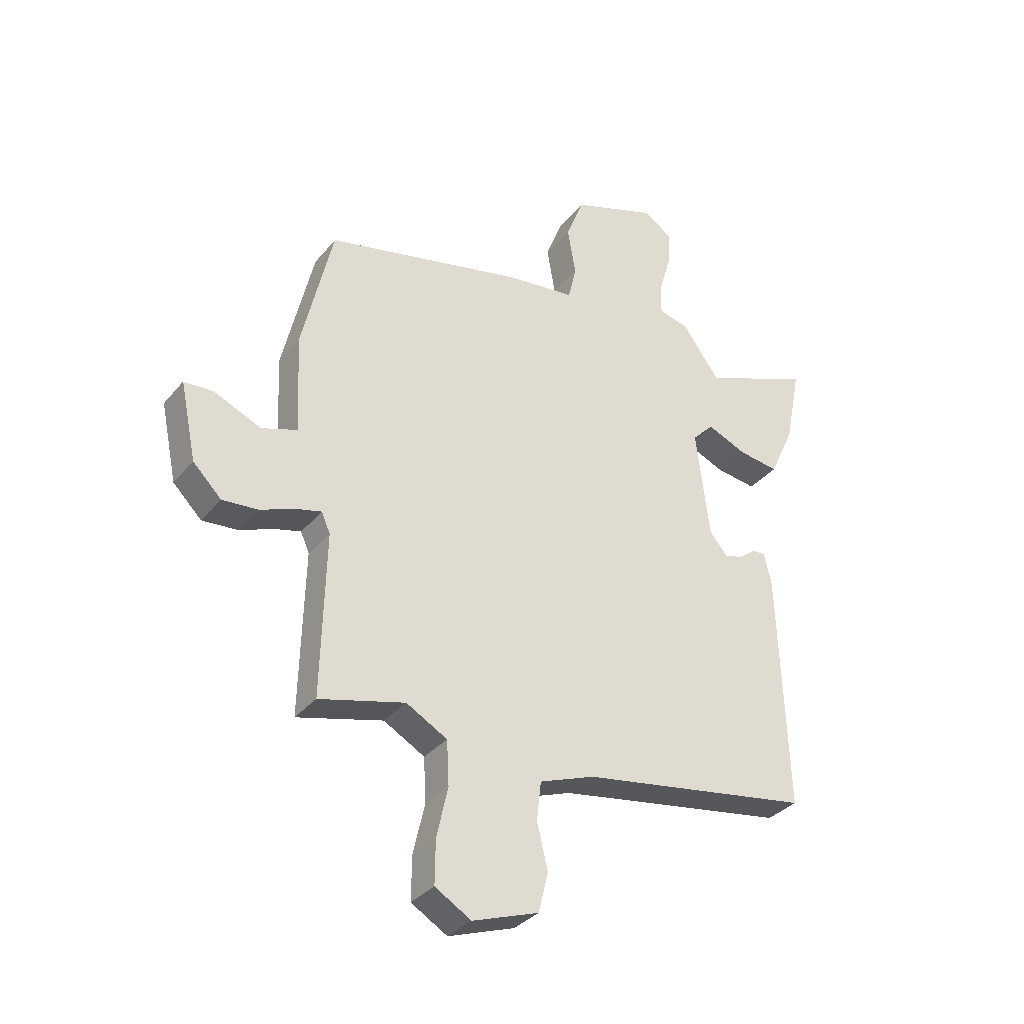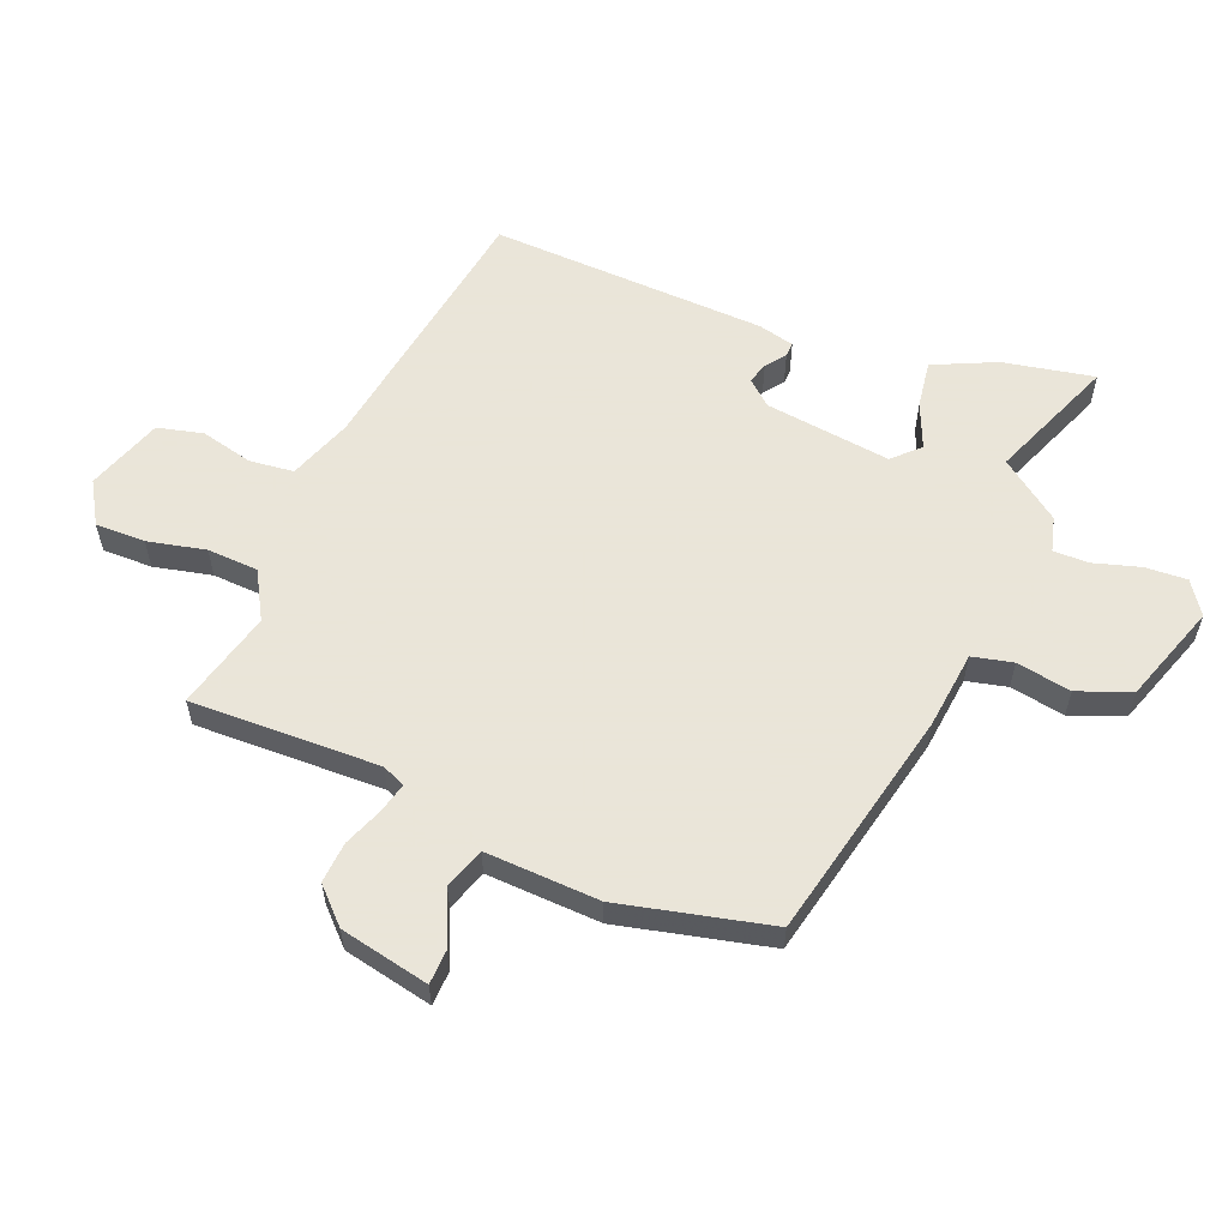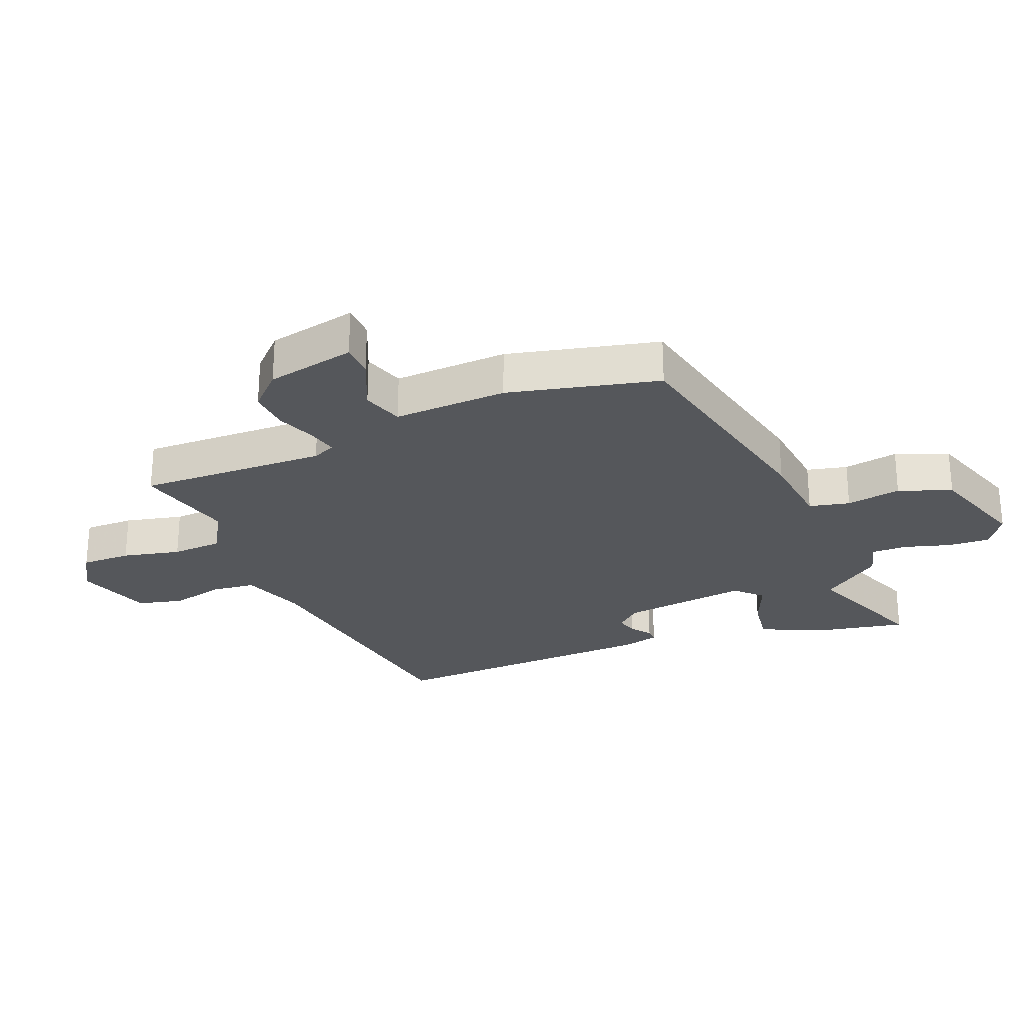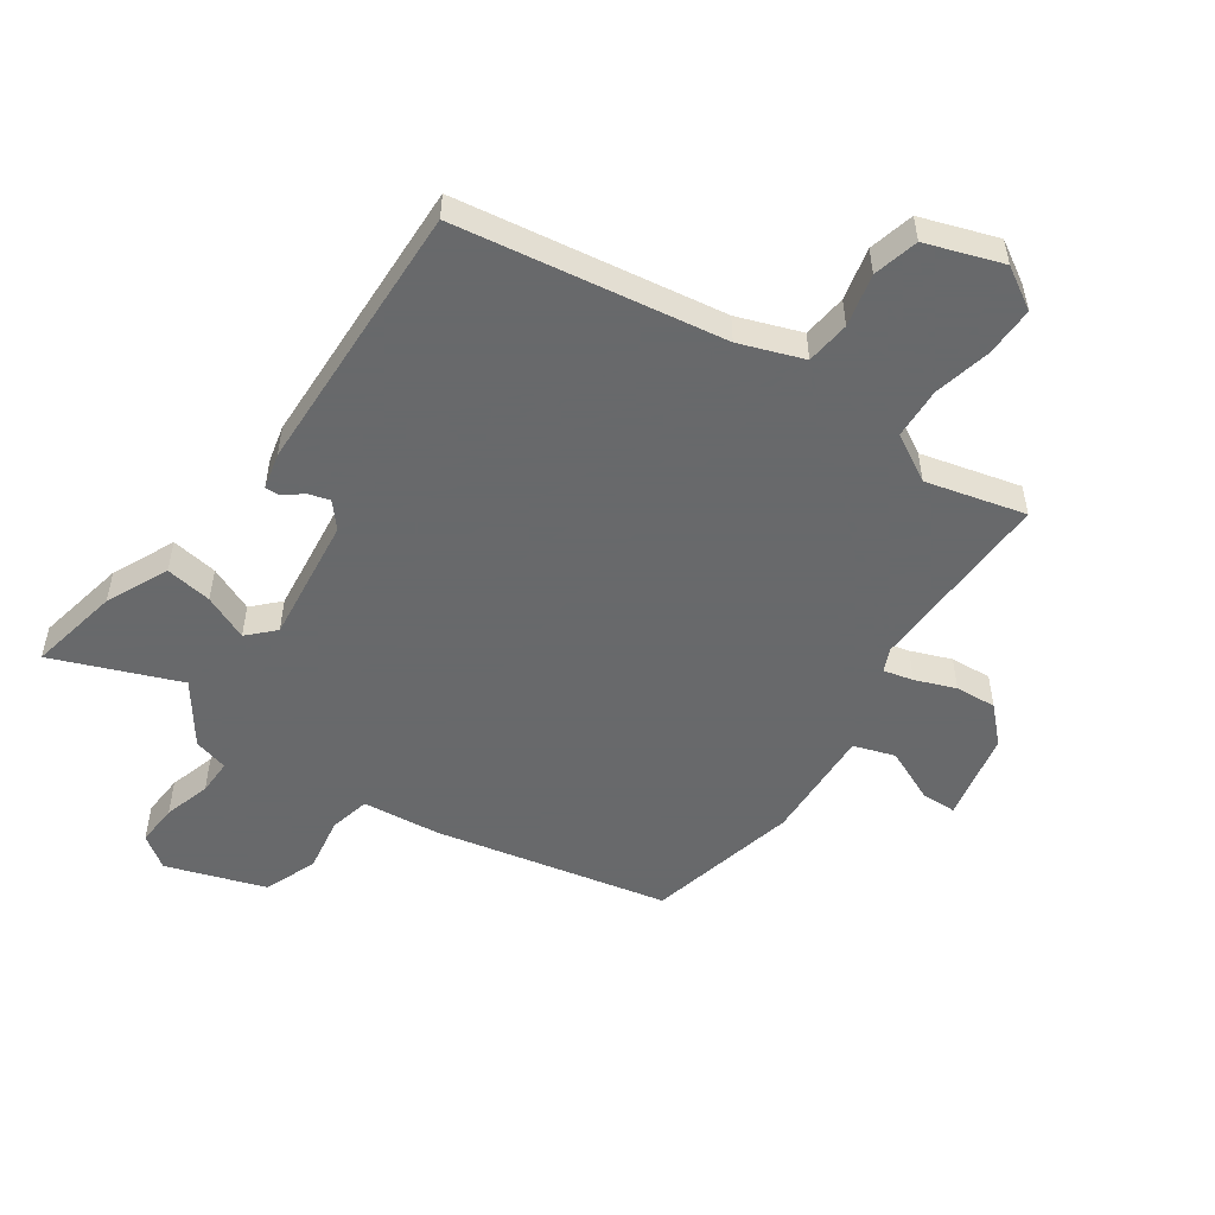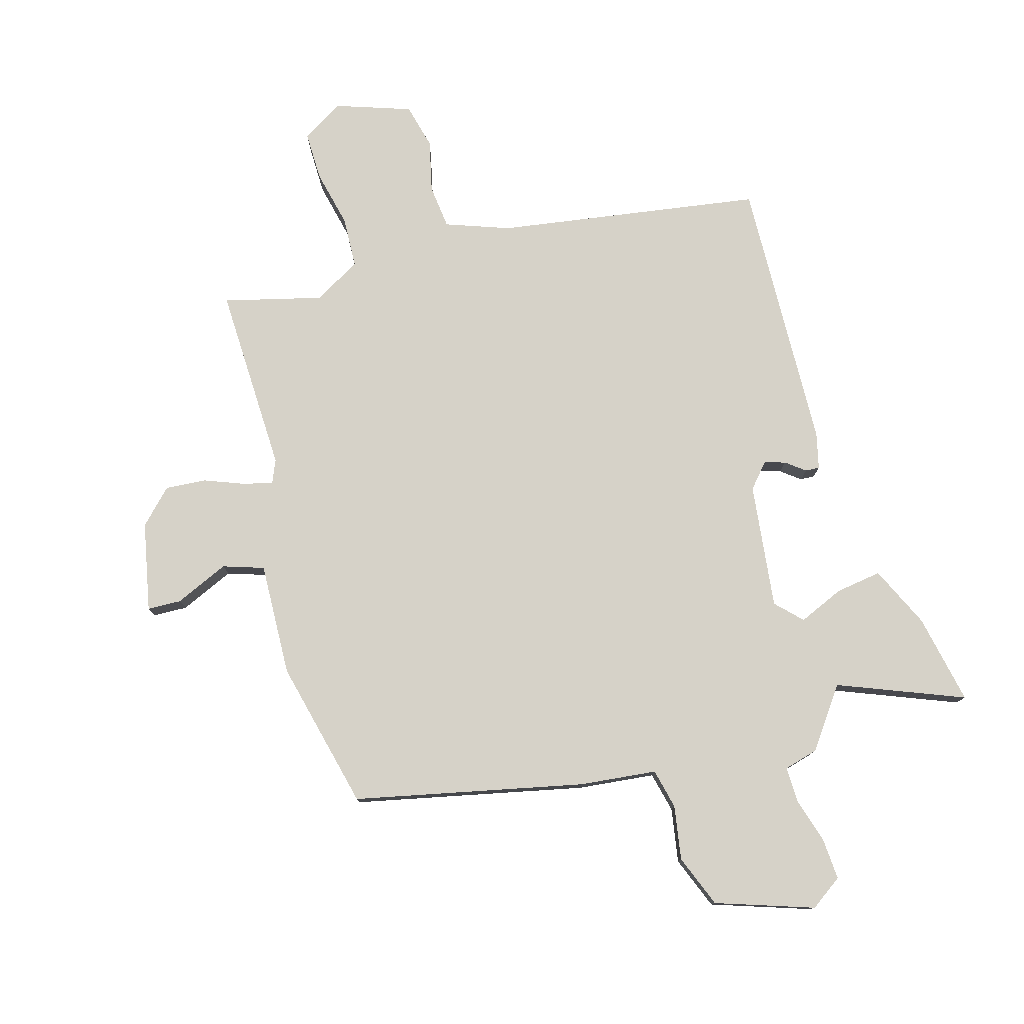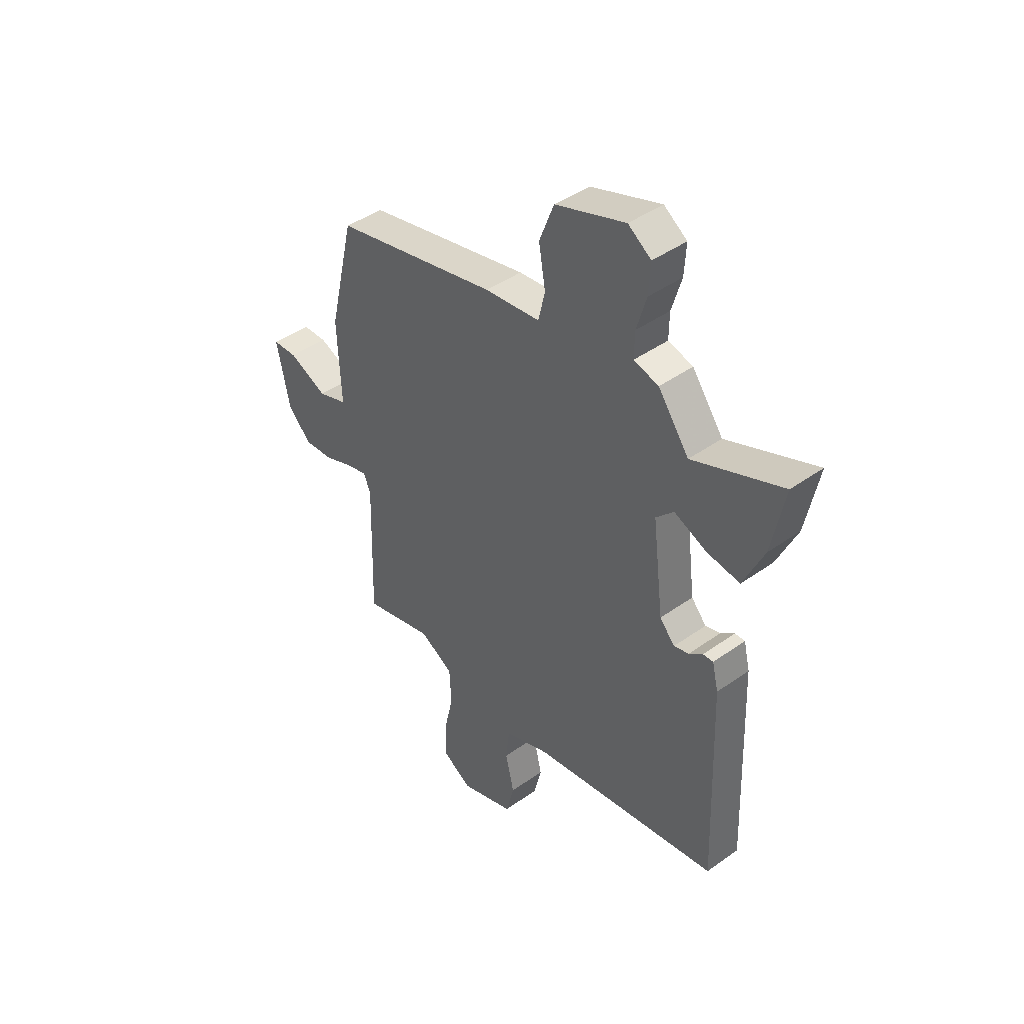
<metadata>
{"format":"obj","ext":"obj","renderer":"f3d","projection":"perspective","resolution":1024,"background":"white","views":[{"elev":-33.6,"azim":-33.0,"up":"+Z"},{"elev":58.6,"azim":-68.0,"up":"+Y"},{"elev":-26.9,"azim":-68.1,"up":"+Y"},{"elev":-52.6,"azim":145.1,"up":"+Y"},{"elev":78.3,"azim":-16.2,"up":"+Y"},{"elev":43.3,"azim":49.8,"up":"+Z"}]}
</metadata>
<code>
v 0.475 0.07 -0.43
v 0.047 0.07 -0.498
v -0.055 0.07 -0.535
v -0.063 0.07 -0.606
v -0.043 0.07 -0.69
v -0.061 0.07 -0.763
v -0.183 0.07 -0.805
v -0.25 0.07 -0.765
v -0.249 0.07 -0.685
v -0.228 0.07 -0.592
v -0.232 0.07 -0.51
v -0.308 0.07 -0.467
v -0.467 0.07 -0.508
v -0.459 0.07 -0.204
v -0.475 0.07 -0.167
v -0.523 0.07 -0.179
v -0.587 0.07 -0.204
v -0.653 0.07 -0.209
v -0.706 0.07 -0.156
v -0.736 0.07 -0.012
v -0.681 0.07 -0.01
v -0.594 0.07 -0.048
v -0.528 0.07 -0.026
v -0.536 0.07 0.158
v -0.479 0.07 0.401
v -0.108 0.07 0.483
v 0.017 0.07 0.497
v 0.032 0.07 0.562
v 0.017 0.07 0.65
v 0.05 0.07 0.735
v 0.208 0.07 0.789
v 0.26 0.07 0.753
v 0.256 0.07 0.686
v 0.234 0.07 0.611
v 0.233 0.07 0.554
v 0.289 0.07 0.539
v 0.359 0.07 0.443
v 0.561 0.07 0.524
v 0.532 0.07 0.378
v 0.486 0.07 0.278
v 0.411 0.07 0.289
v 0.338 0.07 0.32
v 0.298 0.07 0.279
v 0.323 0.07 0.076
v 0.357 0.07 0.037
v 0.391 0.07 0.047
v 0.422 0.07 0.071
v 0.445 0.07 0.072
v 0.459 0.07 0.014
v 0.475 0 -0.43
v 0.047 0 -0.498
v -0.055 0 -0.535
v -0.063 0 -0.606
v -0.043 0 -0.69
v -0.061 0 -0.763
v -0.183 0 -0.805
v -0.25 0 -0.765
v -0.249 0 -0.685
v -0.228 0 -0.592
v -0.232 0 -0.51
v -0.308 0 -0.467
v -0.467 0 -0.508
v -0.459 0 -0.204
v -0.475 0 -0.167
v -0.523 0 -0.179
v -0.587 0 -0.204
v -0.653 0 -0.209
v -0.706 0 -0.156
v -0.736 0 -0.012
v -0.681 0 -0.01
v -0.594 0 -0.048
v -0.528 0 -0.026
v -0.536 0 0.158
v -0.479 0 0.401
v -0.108 0 0.483
v 0.017 0 0.497
v 0.032 0 0.562
v 0.017 0 0.65
v 0.05 0 0.735
v 0.208 0 0.789
v 0.26 0 0.753
v 0.256 0 0.686
v 0.234 0 0.611
v 0.233 0 0.554
v 0.289 0 0.539
v 0.359 0 0.443
v 0.561 0 0.524
v 0.532 0 0.378
v 0.486 0 0.278
v 0.411 0 0.289
v 0.338 0 0.32
v 0.298 0 0.279
v 0.323 0 0.076
v 0.357 0 0.037
v 0.391 0 0.047
v 0.422 0 0.071
v 0.445 0 0.072
v 0.459 0 0.014
f 49 1 2
f 48 49 2
f 47 48 2
f 46 47 2
f 45 46 2 3
f 44 45 3
f 43 44 3
f 40 41 42
f 39 40 42
f 38 39 42
f 37 38 42
f 37 42 43
f 36 37 43
f 35 36 43
f 32 33 34
f 31 32 34
f 30 31 34
f 29 30 34
f 28 29 34
f 27 28 34 35
f 25 26 27
f 24 25 27
f 23 24 27
f 35 43 3
f 27 35 3
f 23 27 3
f 20 21 22
f 19 20 22
f 18 19 22
f 17 18 22
f 16 17 22
f 15 16 22 23
f 12 13 14
f 15 23 3
f 14 15 3
f 12 14 3
f 11 12 3
f 8 9 10
f 7 8 10
f 6 7 10
f 5 6 10
f 4 5 10
f 3 4 10 11
f 51 50 98
f 51 98 97
f 51 97 96
f 51 96 95
f 52 51 95 94
f 52 94 93
f 52 93 92
f 91 90 89
f 91 89 88
f 91 88 87
f 91 87 86
f 92 91 86
f 92 86 85
f 92 85 84
f 83 82 81
f 83 81 80
f 83 80 79
f 83 79 78
f 83 78 77
f 84 83 77 76
f 76 75 74
f 76 74 73
f 76 73 72
f 52 92 84
f 52 84 76
f 52 76 72
f 71 70 69
f 71 69 68
f 71 68 67
f 71 67 66
f 71 66 65
f 72 71 65 64
f 63 62 61
f 52 72 64
f 52 64 63
f 52 63 61
f 52 61 60
f 59 58 57
f 59 57 56
f 59 56 55
f 59 55 54
f 59 54 53
f 60 59 53 52
f 1 50 51 2
f 2 51 52 3
f 3 52 53 4
f 4 53 54 5
f 5 54 55 6
f 6 55 56 7
f 7 56 57 8
f 8 57 58 9
f 9 58 59 10
f 10 59 60 11
f 11 60 61 12
f 12 61 62 13
f 13 62 63 14
f 14 63 64 15
f 15 64 65 16
f 16 65 66 17
f 17 66 67 18
f 18 67 68 19
f 19 68 69 20
f 20 69 70 21
f 21 70 71 22
f 22 71 72 23
f 23 72 73 24
f 24 73 74 25
f 25 74 75 26
f 26 75 76 27
f 27 76 77 28
f 28 77 78 29
f 29 78 79 30
f 30 79 80 31
f 31 80 81 32
f 32 81 82 33
f 33 82 83 34
f 34 83 84 35
f 35 84 85 36
f 36 85 86 37
f 37 86 87 38
f 38 87 88 39
f 39 88 89 40
f 40 89 90 41
f 41 90 91 42
f 42 91 92 43
f 43 92 93 44
f 44 93 94 45
f 45 94 95 46
f 46 95 96 47
f 47 96 97 48
f 48 97 98 49
f 49 98 50 1

</code>
